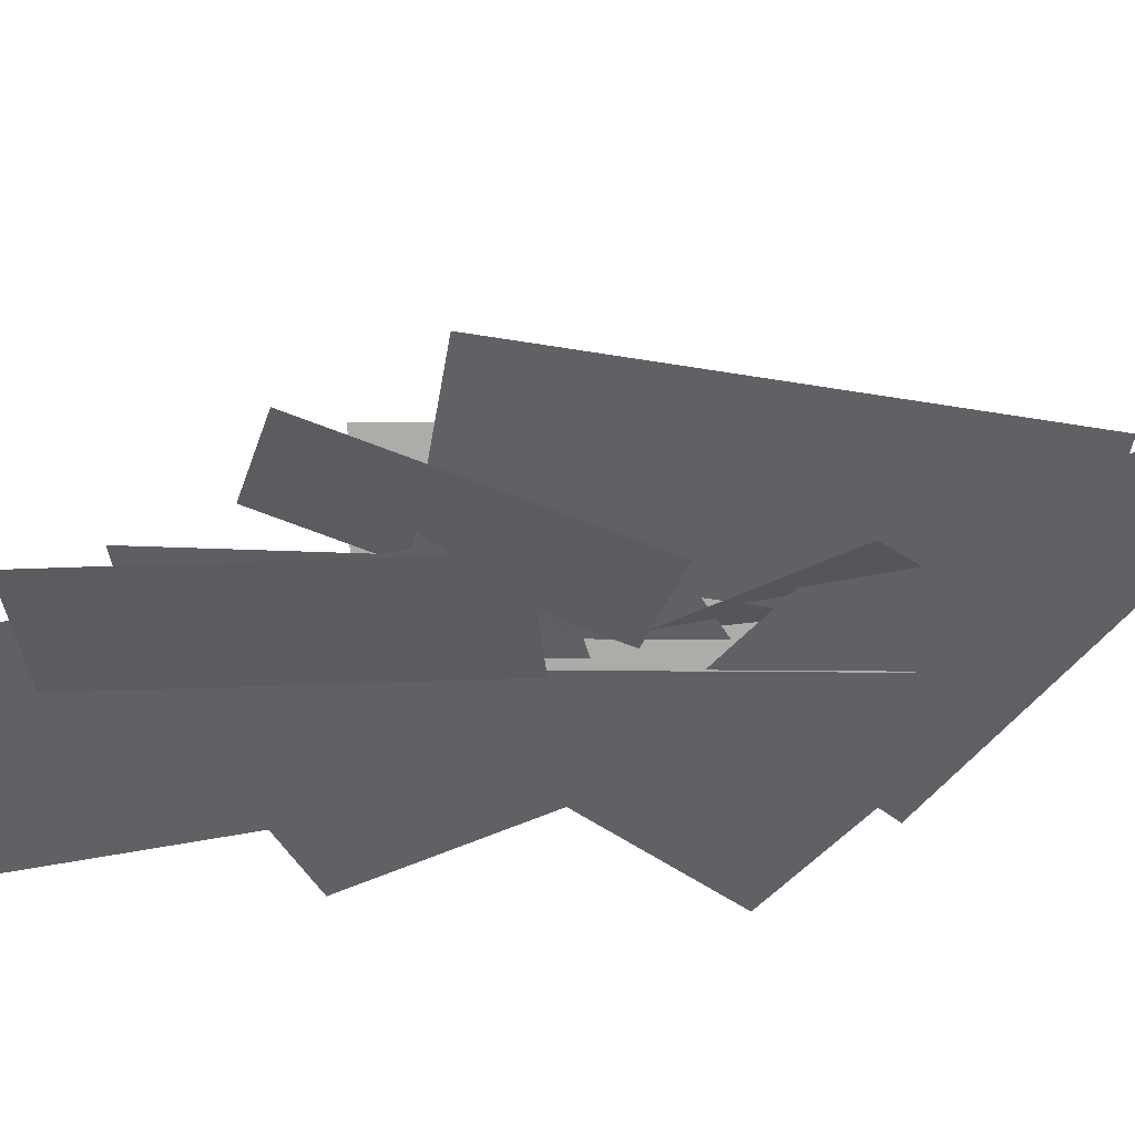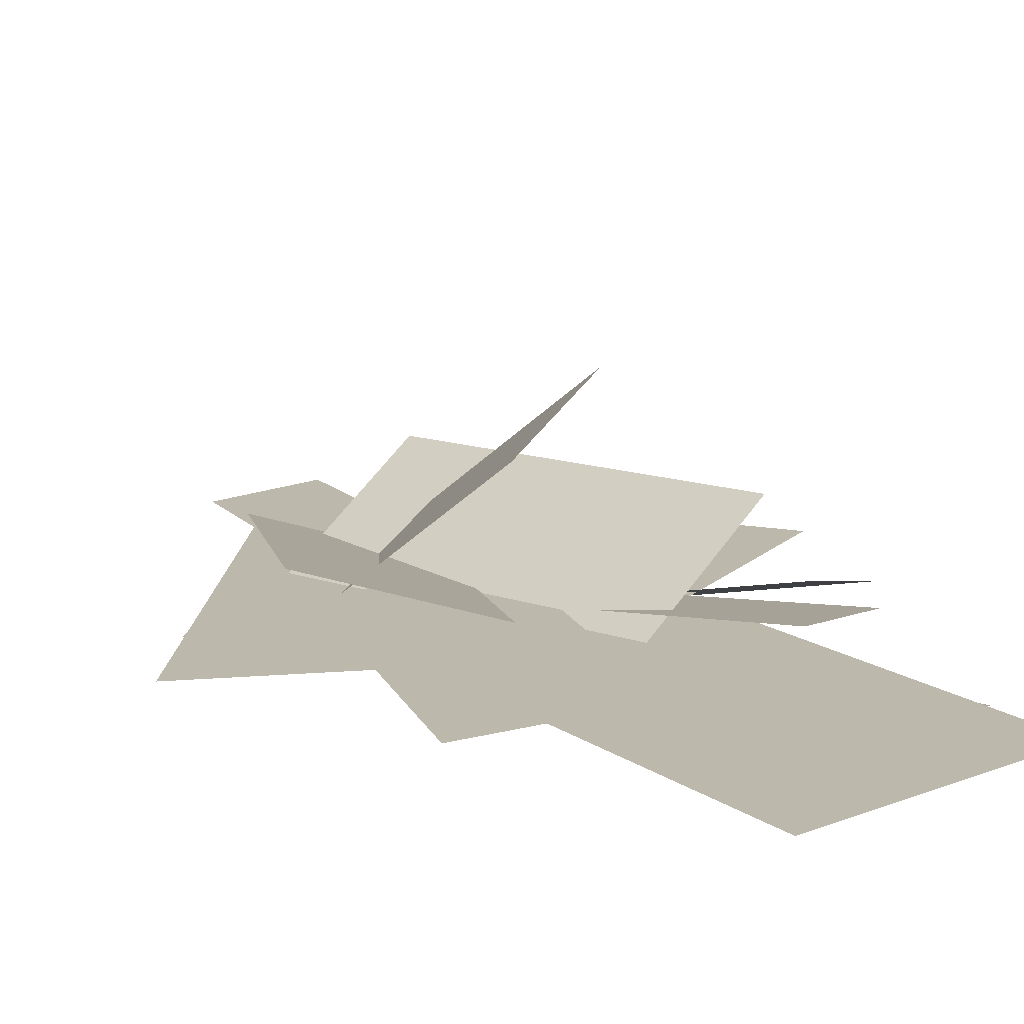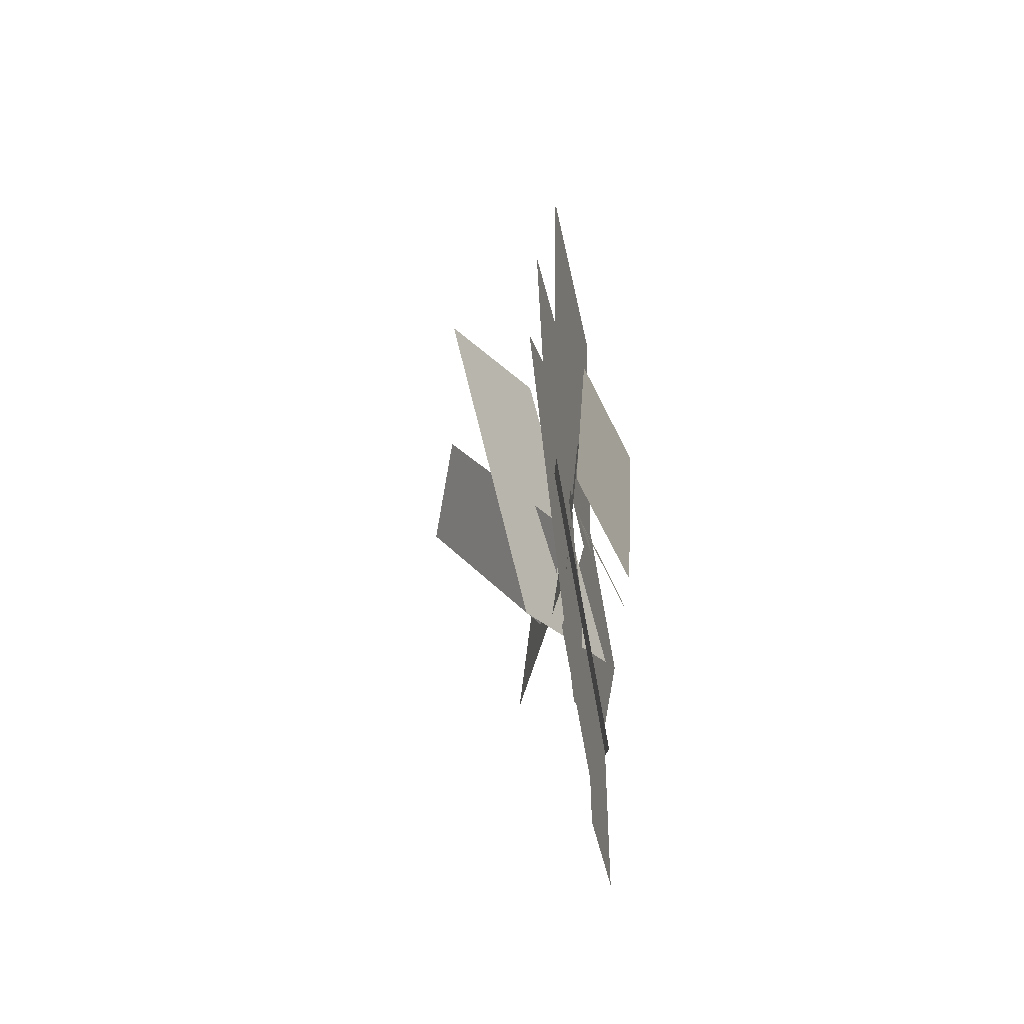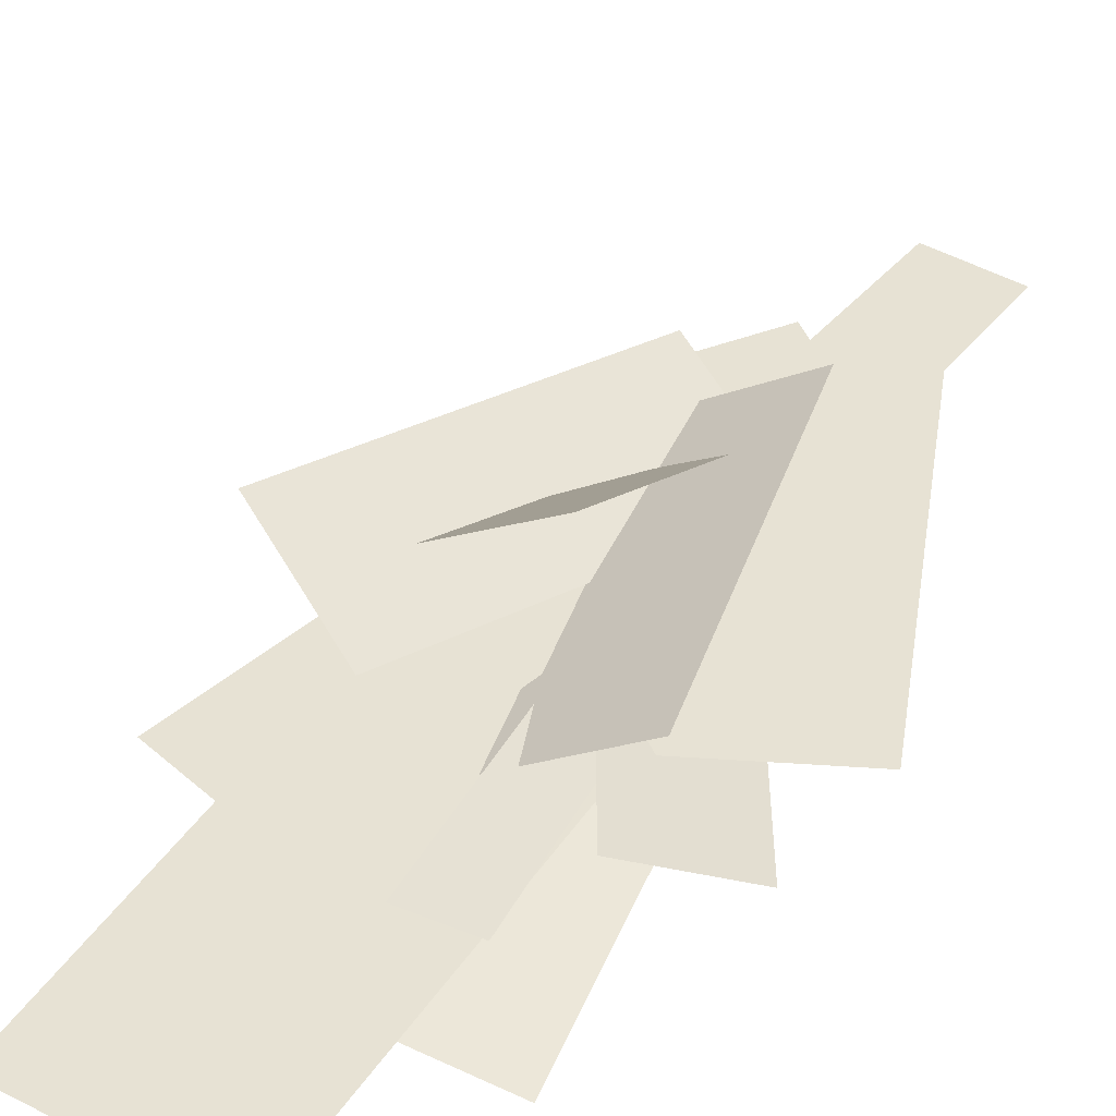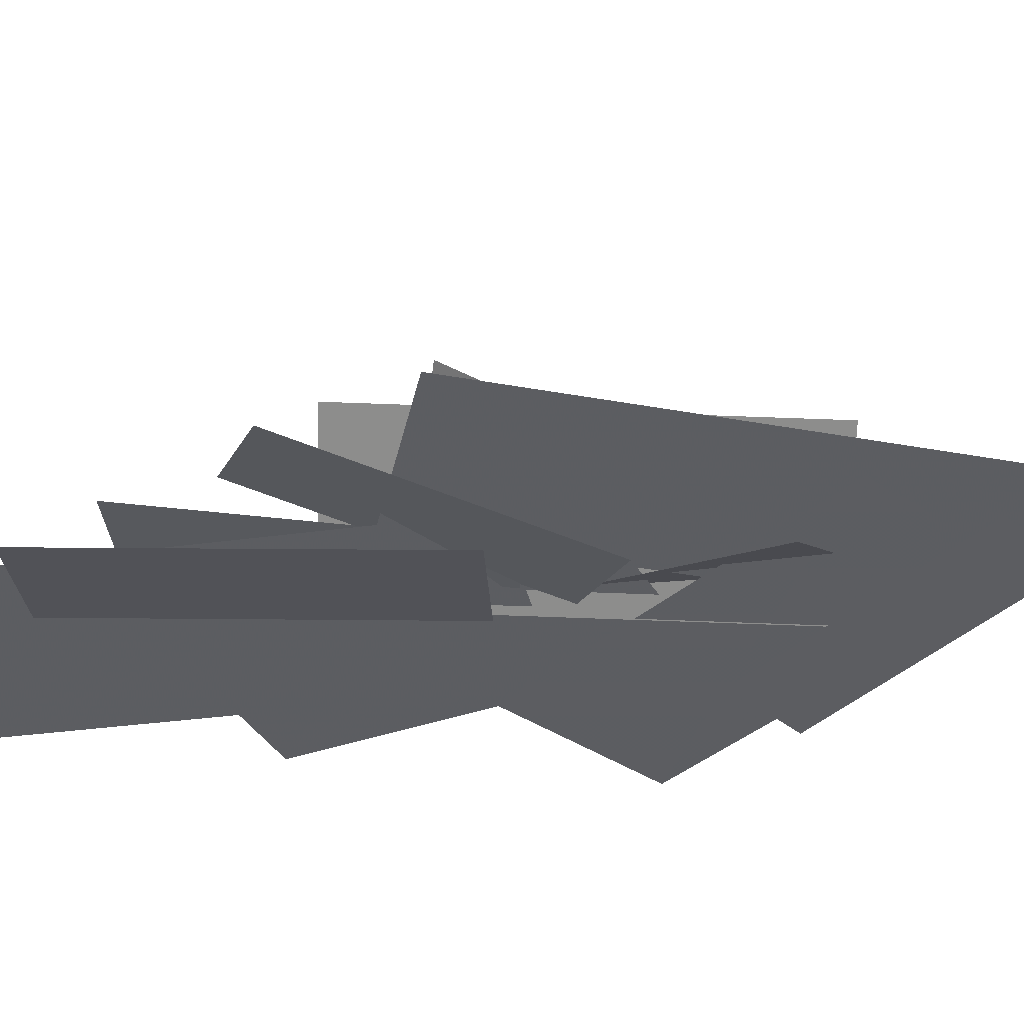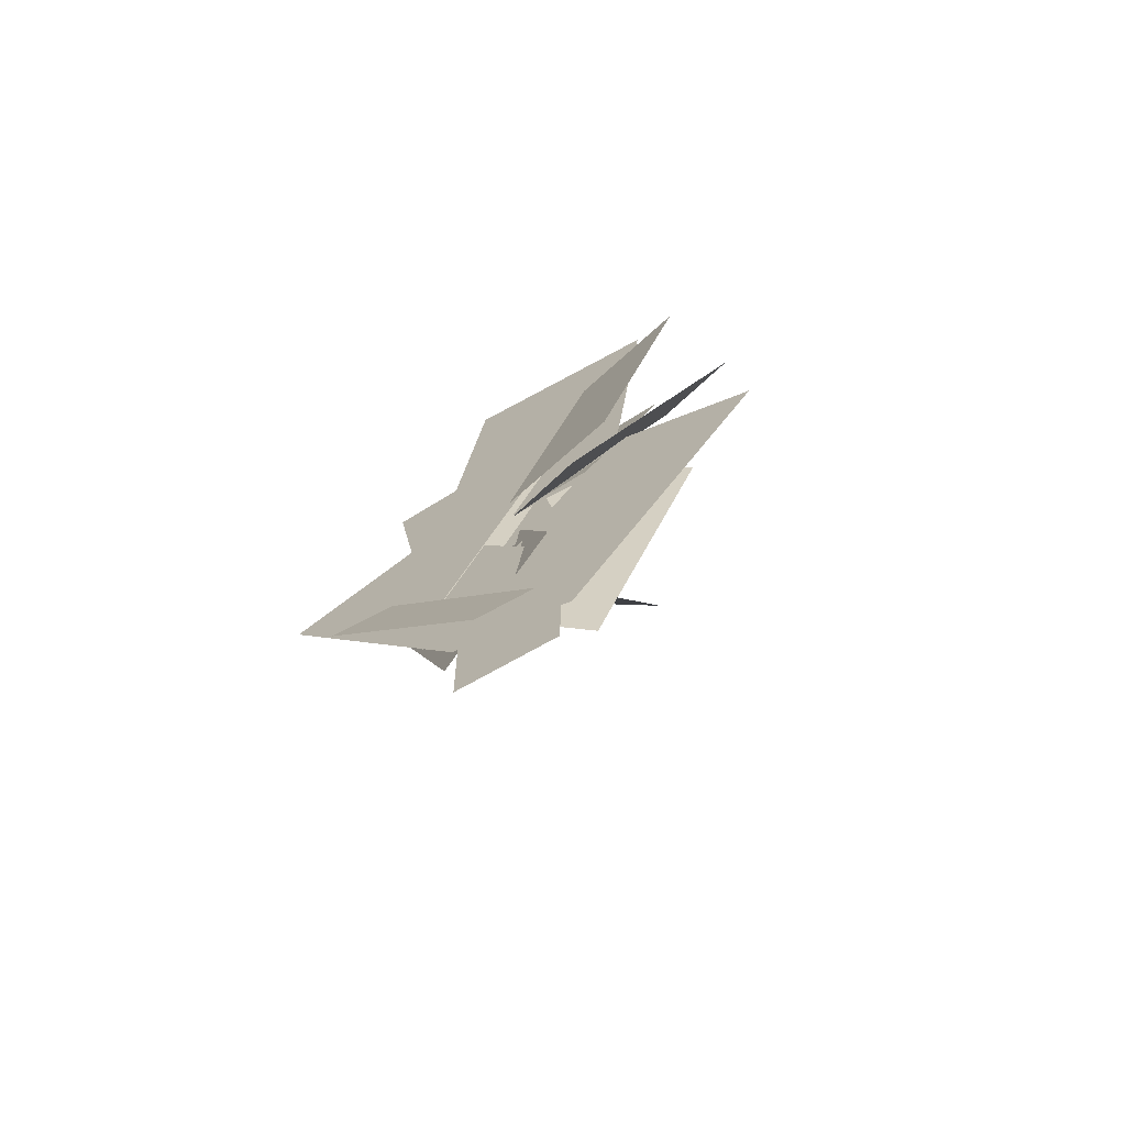
<metadata>
{"format":"obj","ext":"obj","renderer":"f3d","projection":"perspective","resolution":1024,"background":"white","views":[{"elev":-43.2,"azim":-69.4,"up":"+Z"},{"elev":13.2,"azim":154.0,"up":"+Z"},{"elev":-47.4,"azim":107.8,"up":"+Y"},{"elev":46.6,"azim":-141.6,"up":"+Z"},{"elev":-30.7,"azim":-71.7,"up":"+Z"},{"elev":-72.3,"azim":-144.8,"up":"+Y"}]}
</metadata>
<code>
g Bush370
v -0.6601 4.161 0.1512
v 0.7298 4.299 0.01157
v 0.4117 7.535 0.04354
v -0.9782 7.397 0.1832
v -0.2494 3.737 0.1499
v 0.723 3.583 0.0522
v 1.077 5.847 0.01662
v 0.1048 6.001 0.1143
v -0.7901 4.176 -0.1101
v 0.08027 4.425 0.0376
v -0.5138 6.465 0.0973
v -1.384 6.215 -0.05036
v -0.289 2.905 -0.02289
v 0.6526 2.578 0.2503
v 1.354 4.847 0.5571
v 0.4121 5.175 0.2839
v -0.2309 2.616 0.5787
v 0.5744 2.914 0.003102
v -0.2067 5.177 0.08159
v -1.012 4.879 0.6572
v -0.3591 1.838 0.121
v 0.6338 2.408 0.02122
v -0.6802 4.72 0.1533
v -1.673 4.15 0.253
v -0.5168 2.545 0.1156
v 0.3866 1.98 0.02487
v 1.688 4.084 -0.1059
v 0.7845 4.648 -0.01511
v 0.3075 2.34 -0.03765
v -0.3644 2.34 0.02986
v -0.3449 1.085 0.0279
v 0.288 1.085 -0.03569
v -0.08654 3.144 0.3428
v 0.5136 3.444 0.01362
v 0.2953 4.893 0.9352
v -0.3049 4.593 1.264
v -0.5509 3.584 -0.1353
v 0.03994 4.011 0.03327
v -1.015 5.347 0.3528
v -1.606 4.921 0.1842
v 1.273 3.279 -0.1515
v 0.9221 3.544 -0.03556
v -0.2061 2.014 -0.01222
v 0.1246 1.765 -0.1215
v -0.5153 6.066 0.3757
v -0.9575 5.961 0.3789
v -0.5102 4.136 0.0861
v -0.09366 4.236 0.08309
f 1 2 3
f 1 3 4
f 5 6 7
f 5 7 8
f 9 10 11
f 9 11 12
f 13 14 15
f 13 15 16
f 17 18 19
f 17 19 20
f 21 22 23
f 21 23 24
f 25 26 27
f 25 27 28
f 29 30 31
f 29 31 32
f 33 34 35
f 33 35 36
f 37 38 39
f 37 39 40
f 41 42 43
f 41 43 44
f 45 46 47
f 45 47 48

</code>
